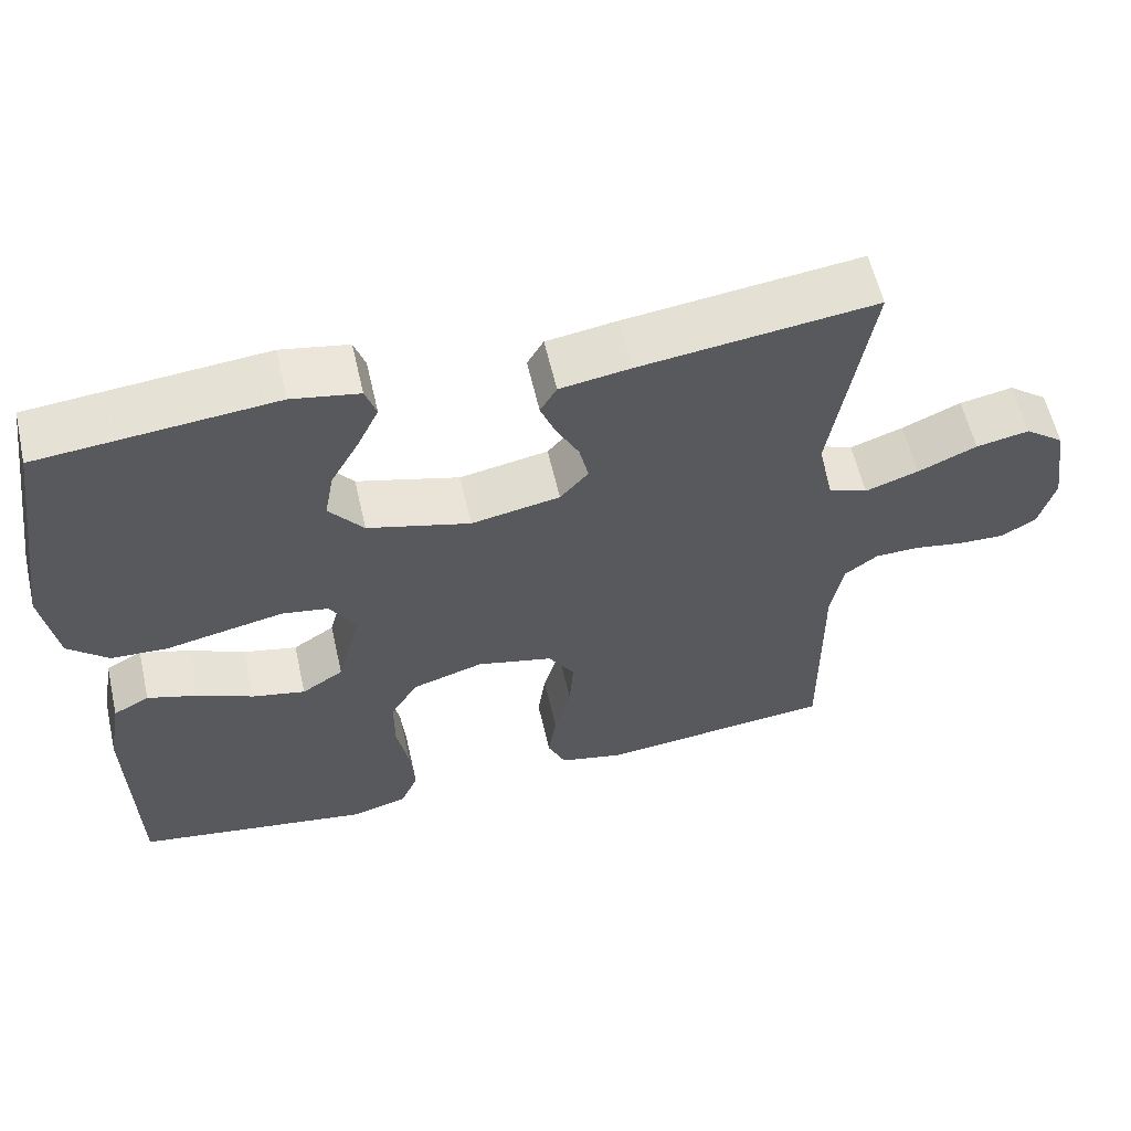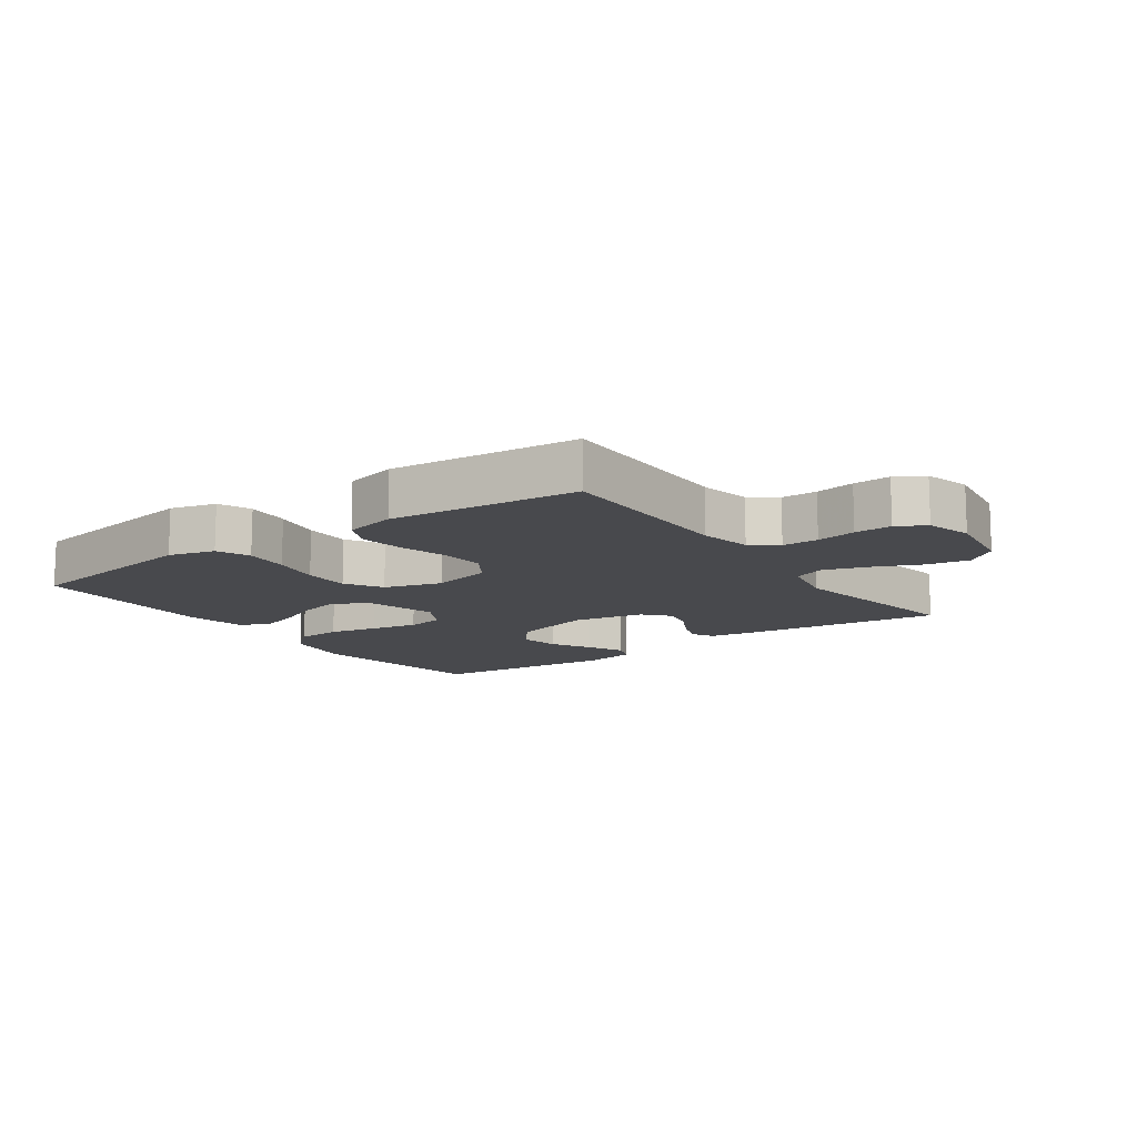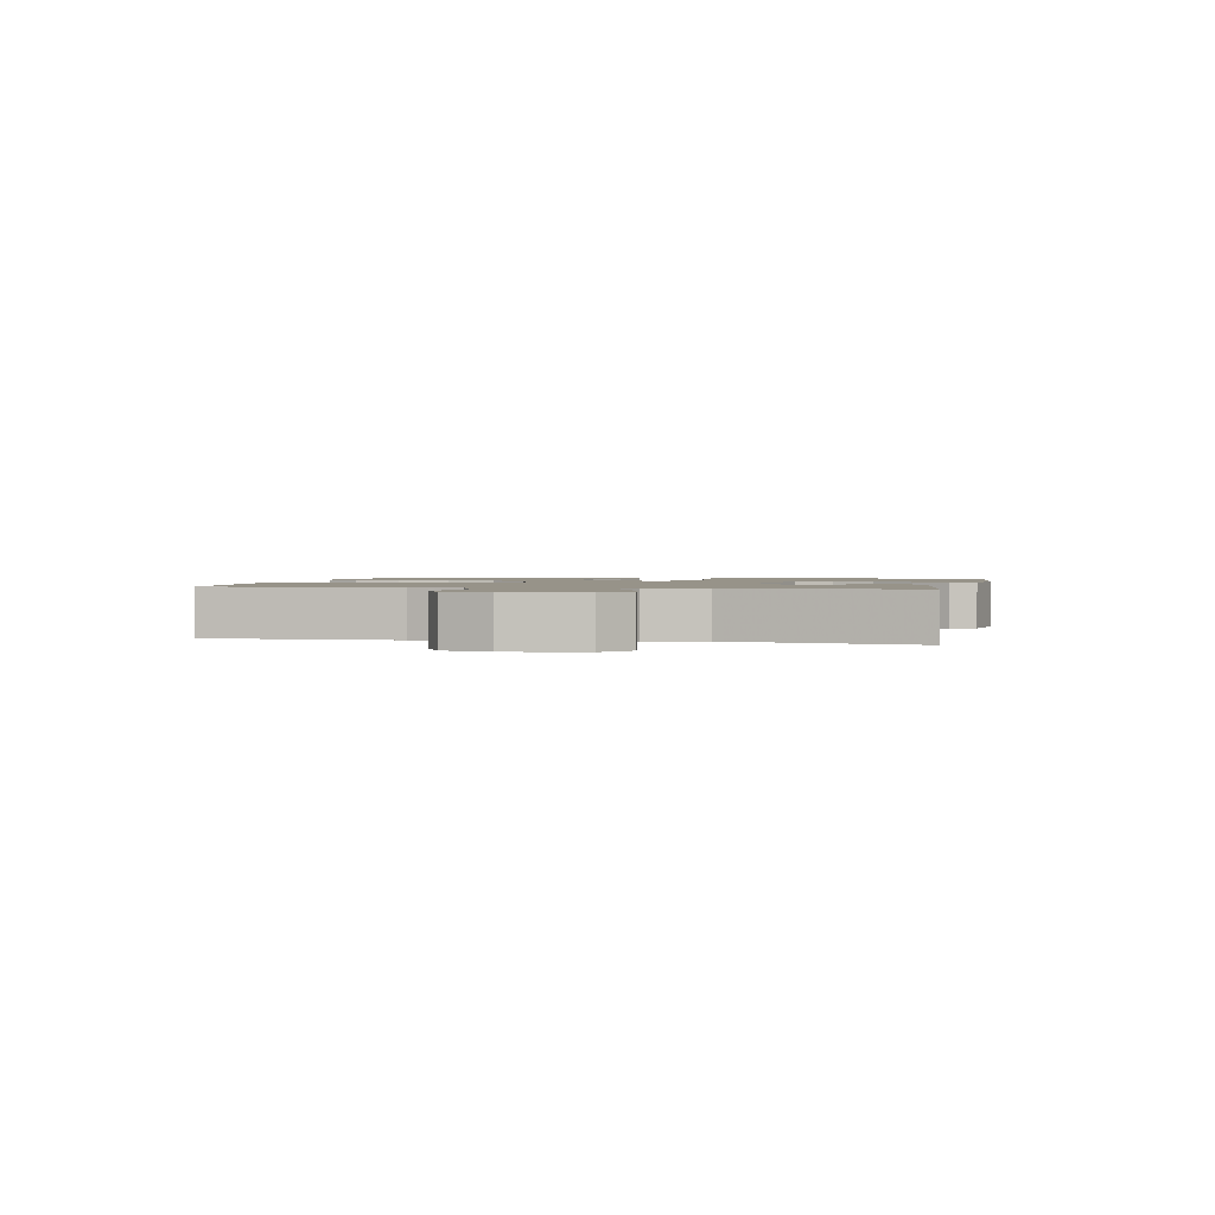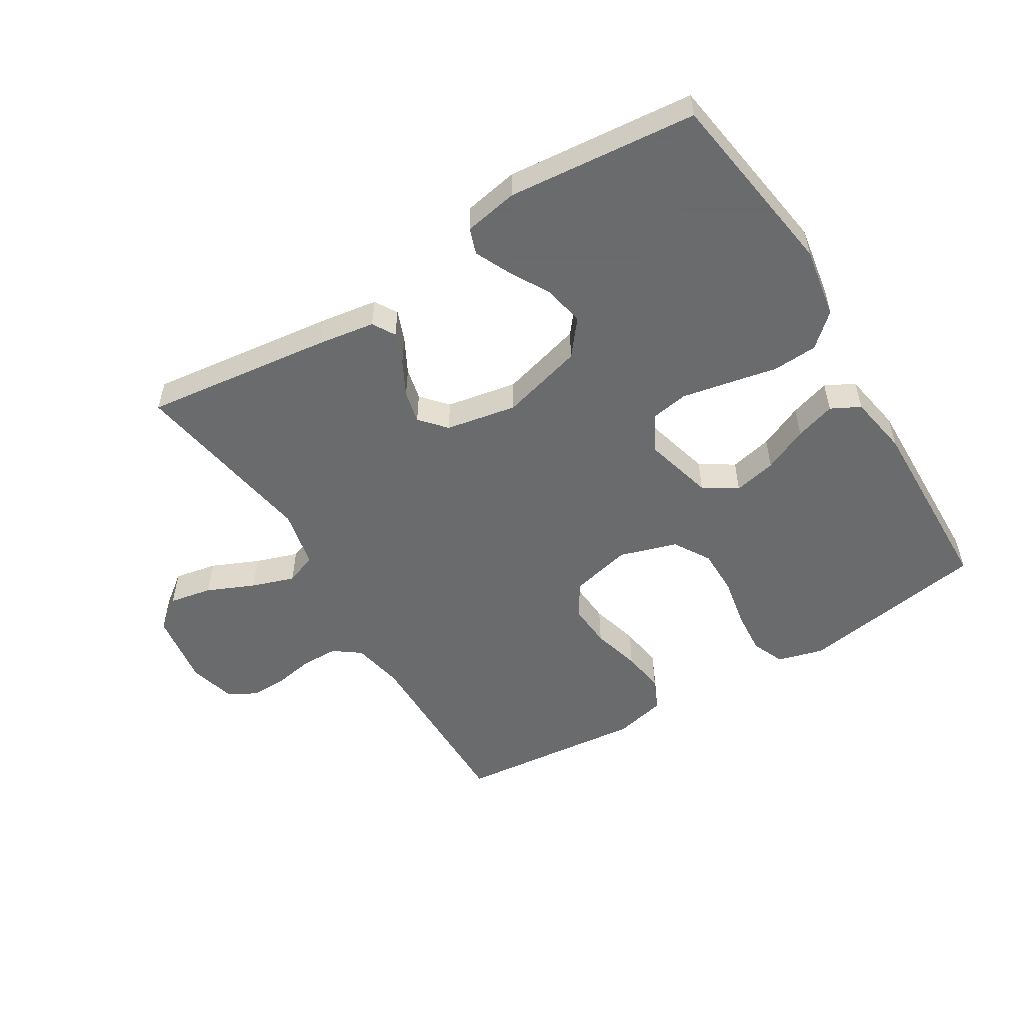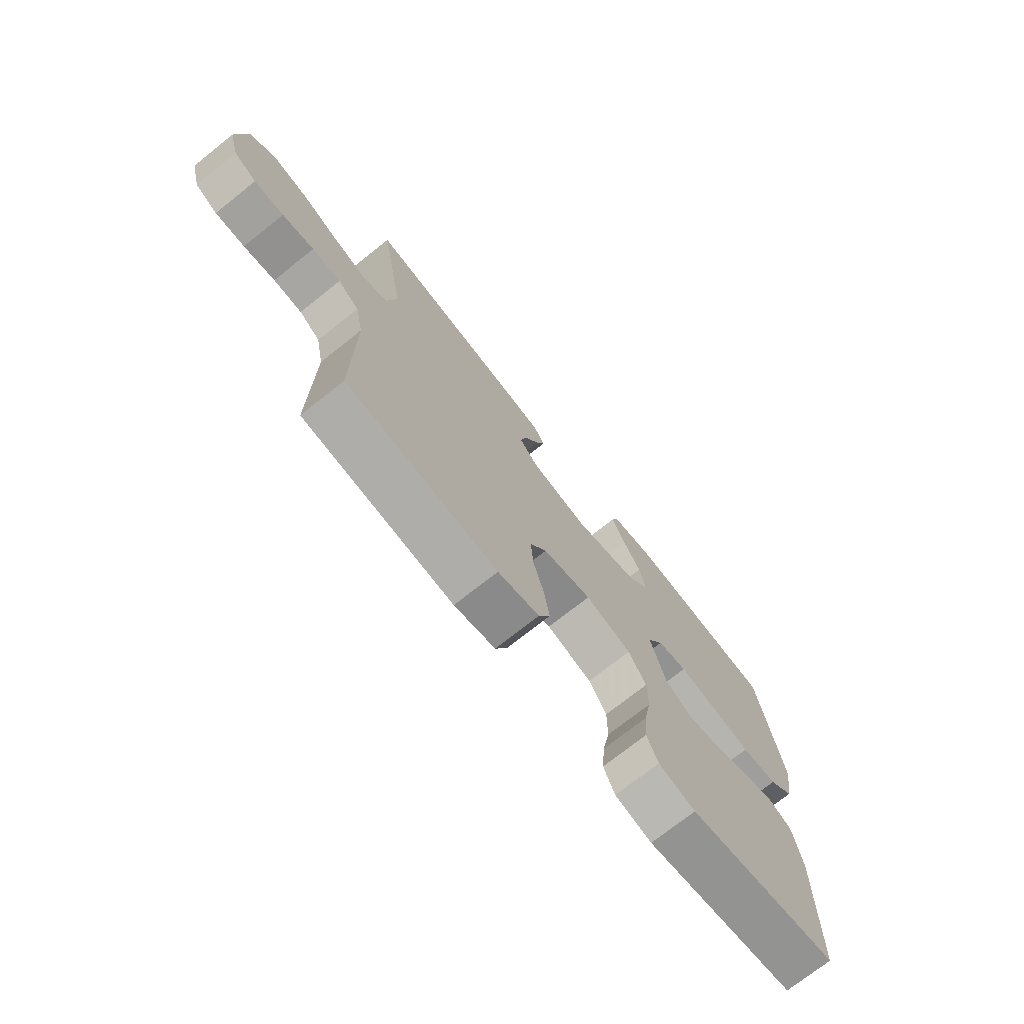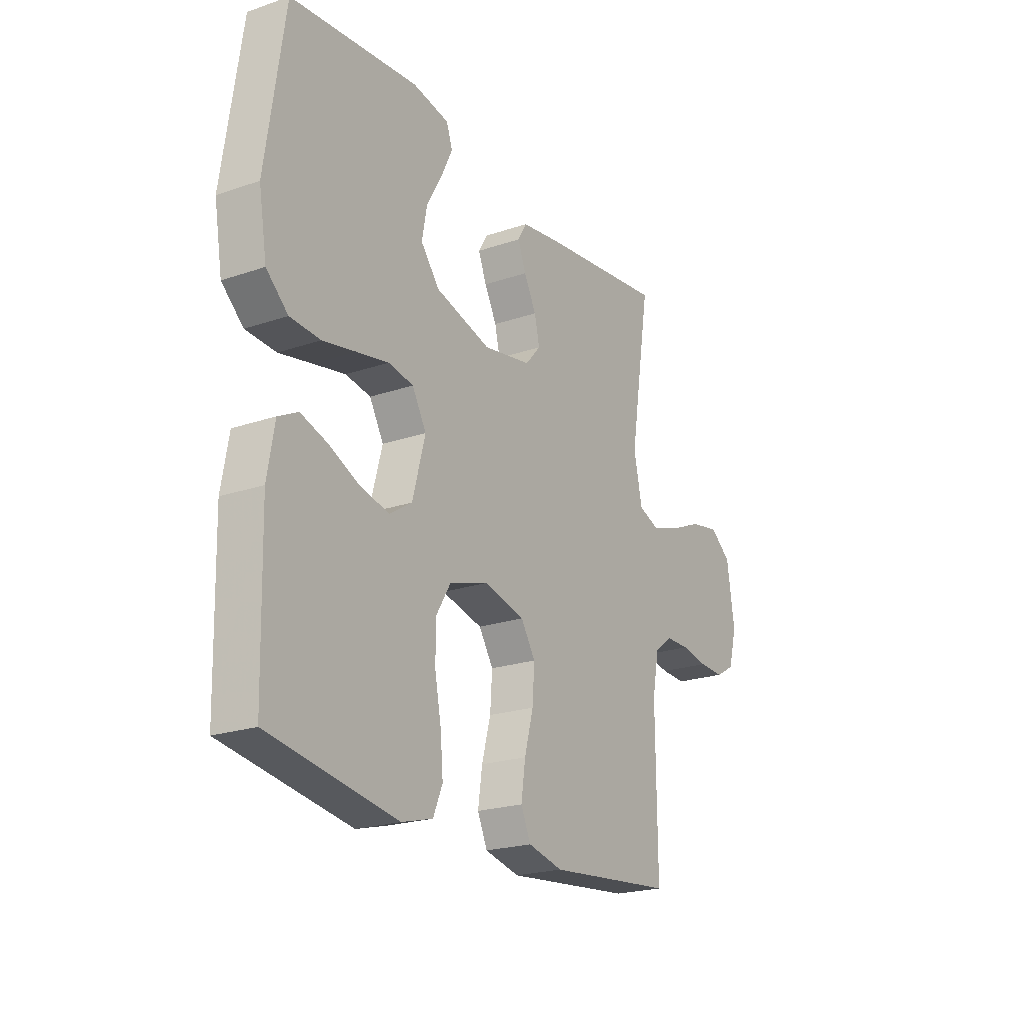
<metadata>
{"format":"obj","ext":"obj","renderer":"f3d","projection":"perspective","resolution":1024,"background":"white","views":[{"elev":58.9,"azim":167.1,"up":"+Z"},{"elev":-12.5,"azim":-144.5,"up":"+Y"},{"elev":1.5,"azim":-77.6,"up":"+Y"},{"elev":-53.2,"azim":31.4,"up":"+Y"},{"elev":-73.4,"azim":-51.5,"up":"+Z"},{"elev":-21.8,"azim":121.0,"up":"+Z"}]}
</metadata>
<code>
v -0.5 0.07 -0.5
v -0.498 0.07 -0.2
v -0.514 0.07 -0.118
v -0.556 0.07 -0.087
v -0.613 0.07 -0.086
v -0.676 0.07 -0.097
v -0.735 0.07 -0.099
v -0.78 0.07 -0.073
v -0.8 0.07 0
v -0.782 0.07 0.12
v -0.732 0.07 0.158
v -0.664 0.07 0.145
v -0.589 0.07 0.112
v -0.521 0.07 0.089
v -0.471 0.07 0.108
v -0.451 0.07 0.2
v -0.5 0.07 0.5
v -0.2 0.07 0.463
v -0.11 0.07 0.449
v -0.089 0.07 0.413
v -0.108 0.07 0.364
v -0.137 0.07 0.309
v -0.149 0.07 0.257
v -0.113 0.07 0.216
v 0 0.07 0.195
v 0.131 0.07 0.231
v 0.175 0.07 0.286
v 0.163 0.07 0.35
v 0.127 0.07 0.414
v 0.1 0.07 0.471
v 0.114 0.07 0.512
v 0.2 0.07 0.528
v 0.5 0.07 0.5
v 0.544 0.07 0.2
v 0.525 0.07 0.087
v 0.474 0.07 0.041
v 0.403 0.07 0.037
v 0.325 0.07 0.053
v 0.25 0.07 0.068
v 0.191 0.07 0.058
v 0.158 0.07 0
v 0.188 0.07 -0.112
v 0.241 0.07 -0.146
v 0.309 0.07 -0.131
v 0.38 0.07 -0.099
v 0.444 0.07 -0.079
v 0.49 0.07 -0.103
v 0.507 0.07 -0.2
v 0.5 0.07 -0.5
v 0.2 0.07 -0.548
v 0.127 0.07 -0.528
v 0.105 0.07 -0.476
v 0.111 0.07 -0.405
v 0.126 0.07 -0.327
v 0.126 0.07 -0.253
v 0.091 0.07 -0.195
v 0 0.07 -0.167
v -0.097 0.07 -0.19
v -0.131 0.07 -0.243
v -0.126 0.07 -0.314
v -0.105 0.07 -0.391
v -0.095 0.07 -0.46
v -0.118 0.07 -0.511
v -0.2 0.07 -0.53
v -0.5 0 -0.5
v -0.498 0 -0.2
v -0.514 0 -0.118
v -0.556 0 -0.087
v -0.613 0 -0.086
v -0.676 0 -0.097
v -0.735 0 -0.099
v -0.78 0 -0.073
v -0.8 0 0
v -0.782 0 0.12
v -0.732 0 0.158
v -0.664 0 0.145
v -0.589 0 0.112
v -0.521 0 0.089
v -0.471 0 0.108
v -0.451 0 0.2
v -0.5 0 0.5
v -0.2 0 0.463
v -0.11 0 0.449
v -0.089 0 0.413
v -0.108 0 0.364
v -0.137 0 0.309
v -0.149 0 0.257
v -0.113 0 0.216
v 0 0 0.195
v 0.131 0 0.231
v 0.175 0 0.286
v 0.163 0 0.35
v 0.127 0 0.414
v 0.1 0 0.471
v 0.114 0 0.512
v 0.2 0 0.528
v 0.5 0 0.5
v 0.544 0 0.2
v 0.525 0 0.087
v 0.474 0 0.041
v 0.403 0 0.037
v 0.325 0 0.053
v 0.25 0 0.068
v 0.191 0 0.058
v 0.158 0 0
v 0.188 0 -0.112
v 0.241 0 -0.146
v 0.309 0 -0.131
v 0.38 0 -0.099
v 0.444 0 -0.079
v 0.49 0 -0.103
v 0.507 0 -0.2
v 0.5 0 -0.5
v 0.2 0 -0.548
v 0.127 0 -0.528
v 0.105 0 -0.476
v 0.111 0 -0.405
v 0.126 0 -0.327
v 0.126 0 -0.253
v 0.091 0 -0.195
v 0 0 -0.167
v -0.097 0 -0.19
v -0.131 0 -0.243
v -0.126 0 -0.314
v -0.105 0 -0.391
v -0.095 0 -0.46
v -0.118 0 -0.511
v -0.2 0 -0.53
f 63 64 1 2
f 60 61 62 63
f 59 60 63 2
f 58 59 2 3
f 57 58 3 4
f 51 52 53 54
f 51 54 55
f 50 51 55
f 49 50 55
f 48 49 55 56
f 44 45 46 47
f 43 44 47 48
f 35 36 37 38
f 35 38 39
f 34 35 39
f 33 34 39 40
f 28 29 30 31
f 28 31 32 33
f 19 20 21 22
f 19 22 23
f 16 17 18 19
f 15 16 19 23
f 10 11 12 13
f 10 13 14
f 9 10 14
f 8 9 14
f 5 6 7 8
f 4 5 8 14
f 57 4 14 15
f 43 48 56 57
f 42 43 57 15
f 27 28 33
f 26 27 33 40
f 25 26 40 41
f 15 23 24
f 25 41 42
f 15 24 25 42
f 66 65 128 127
f 127 126 125 124
f 66 127 124 123
f 67 66 123 122
f 68 67 122 121
f 118 117 116 115
f 119 118 115
f 119 115 114
f 119 114 113
f 120 119 113 112
f 111 110 109 108
f 112 111 108 107
f 102 101 100 99
f 103 102 99
f 103 99 98
f 104 103 98 97
f 95 94 93 92
f 97 96 95 92
f 86 85 84 83
f 87 86 83
f 83 82 81 80
f 87 83 80 79
f 77 76 75 74
f 78 77 74
f 78 74 73
f 78 73 72
f 72 71 70 69
f 78 72 69 68
f 79 78 68 121
f 121 120 112 107
f 79 121 107 106
f 97 92 91
f 104 97 91 90
f 105 104 90 89
f 88 87 79
f 106 105 89
f 106 89 88 79
f 1 65 66 2
f 2 66 67 3
f 3 67 68 4
f 4 68 69 5
f 5 69 70 6
f 6 70 71 7
f 7 71 72 8
f 8 72 73 9
f 9 73 74 10
f 10 74 75 11
f 11 75 76 12
f 12 76 77 13
f 13 77 78 14
f 14 78 79 15
f 15 79 80 16
f 16 80 81 17
f 17 81 82 18
f 18 82 83 19
f 19 83 84 20
f 20 84 85 21
f 21 85 86 22
f 22 86 87 23
f 23 87 88 24
f 24 88 89 25
f 25 89 90 26
f 26 90 91 27
f 27 91 92 28
f 28 92 93 29
f 29 93 94 30
f 30 94 95 31
f 31 95 96 32
f 32 96 97 33
f 33 97 98 34
f 34 98 99 35
f 35 99 100 36
f 36 100 101 37
f 37 101 102 38
f 38 102 103 39
f 39 103 104 40
f 40 104 105 41
f 41 105 106 42
f 42 106 107 43
f 43 107 108 44
f 44 108 109 45
f 45 109 110 46
f 46 110 111 47
f 47 111 112 48
f 48 112 113 49
f 49 113 114 50
f 50 114 115 51
f 51 115 116 52
f 52 116 117 53
f 53 117 118 54
f 54 118 119 55
f 55 119 120 56
f 56 120 121 57
f 57 121 122 58
f 58 122 123 59
f 59 123 124 60
f 60 124 125 61
f 61 125 126 62
f 62 126 127 63
f 63 127 128 64
f 64 128 65 1

</code>
